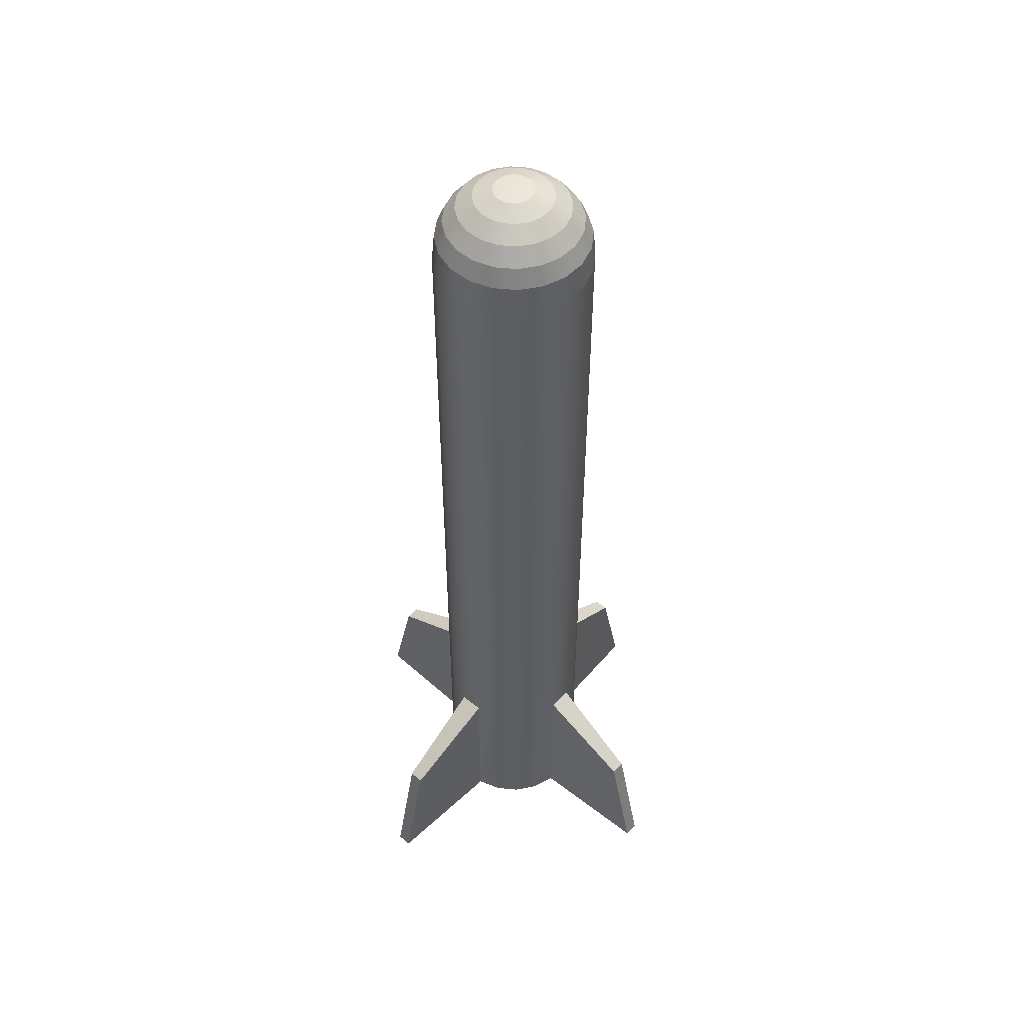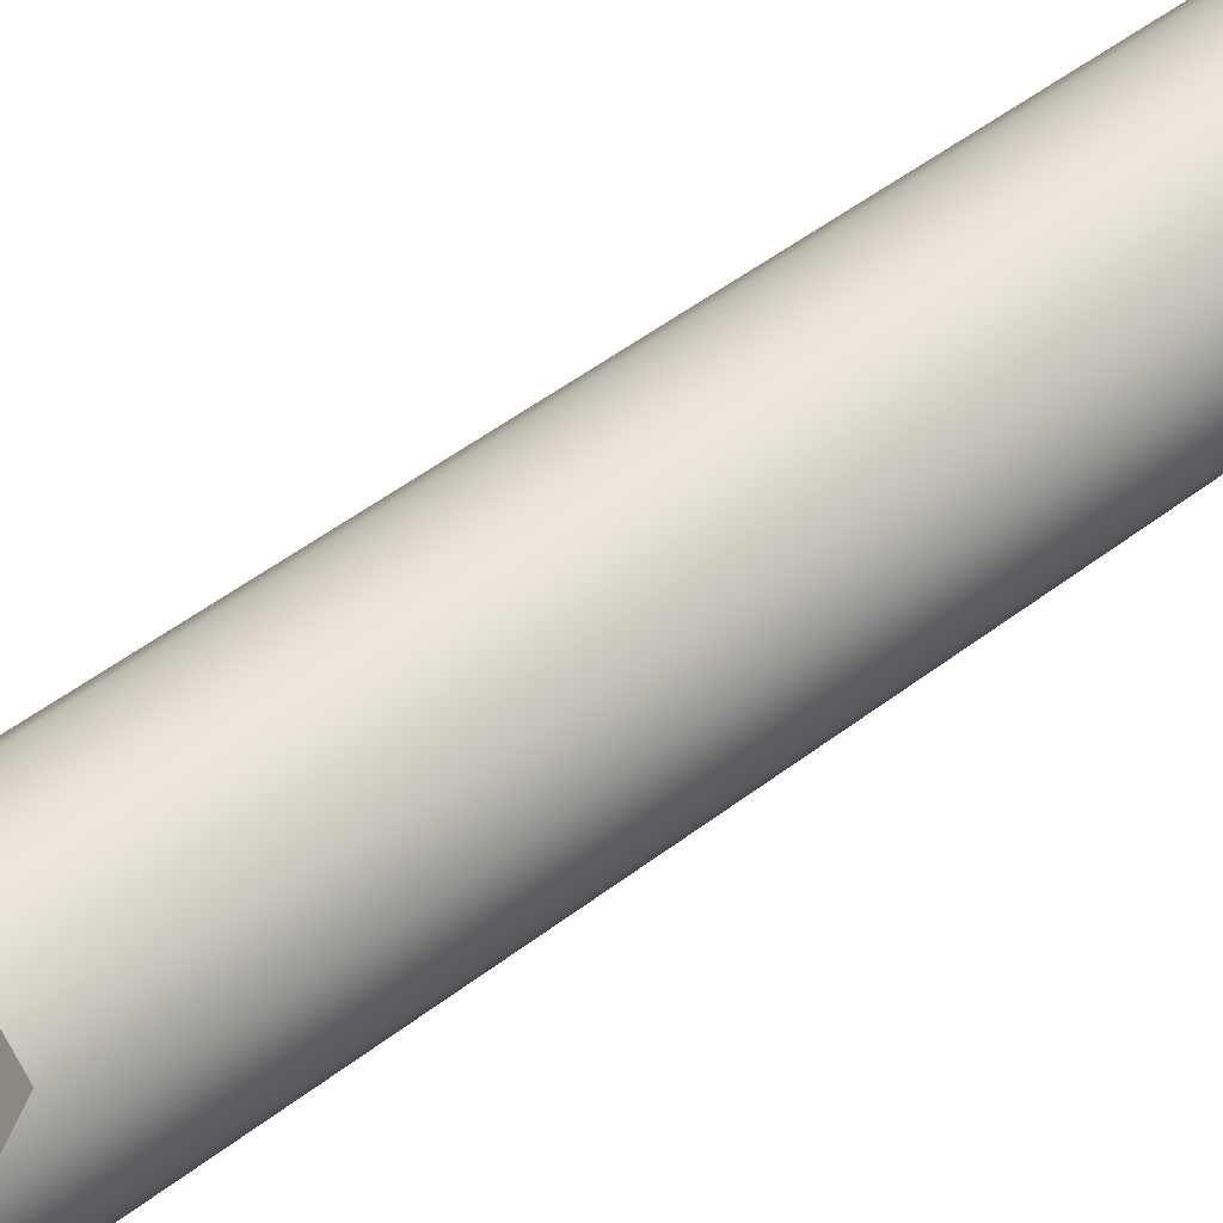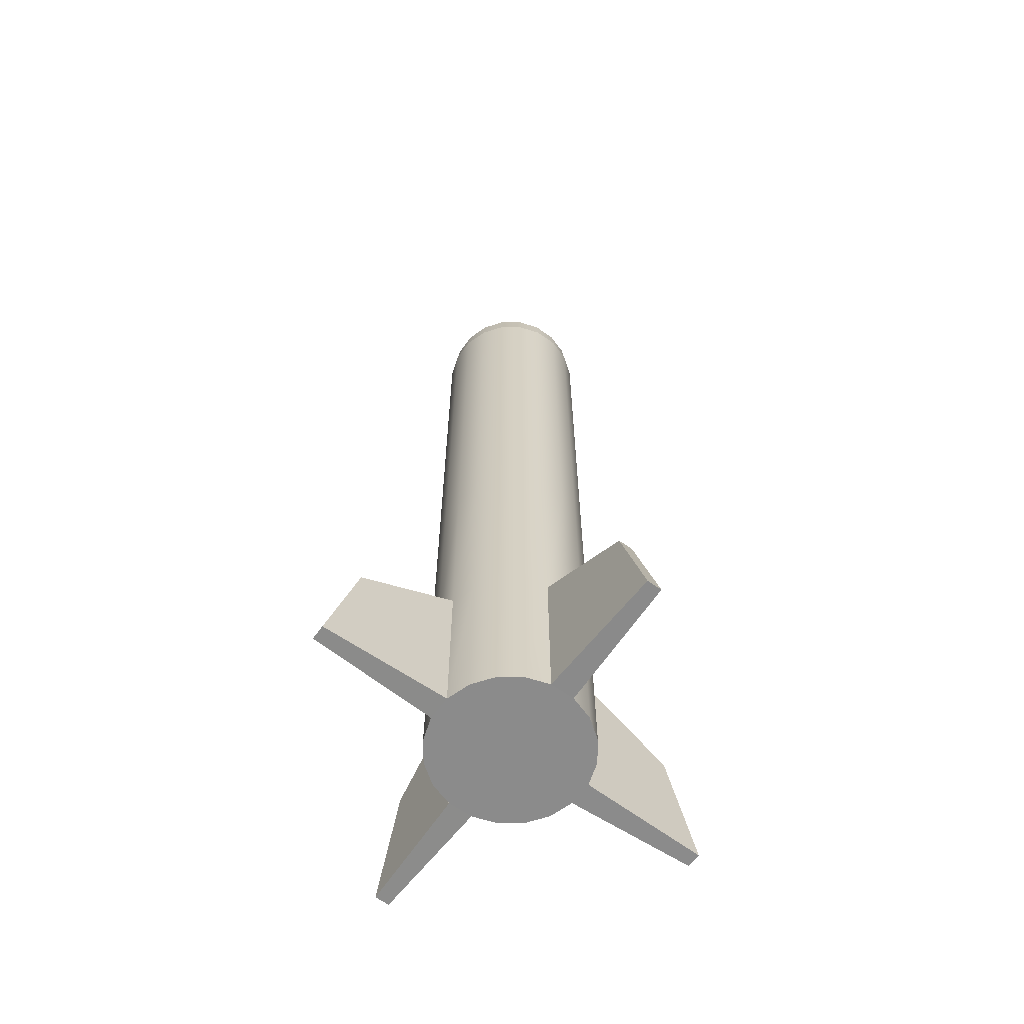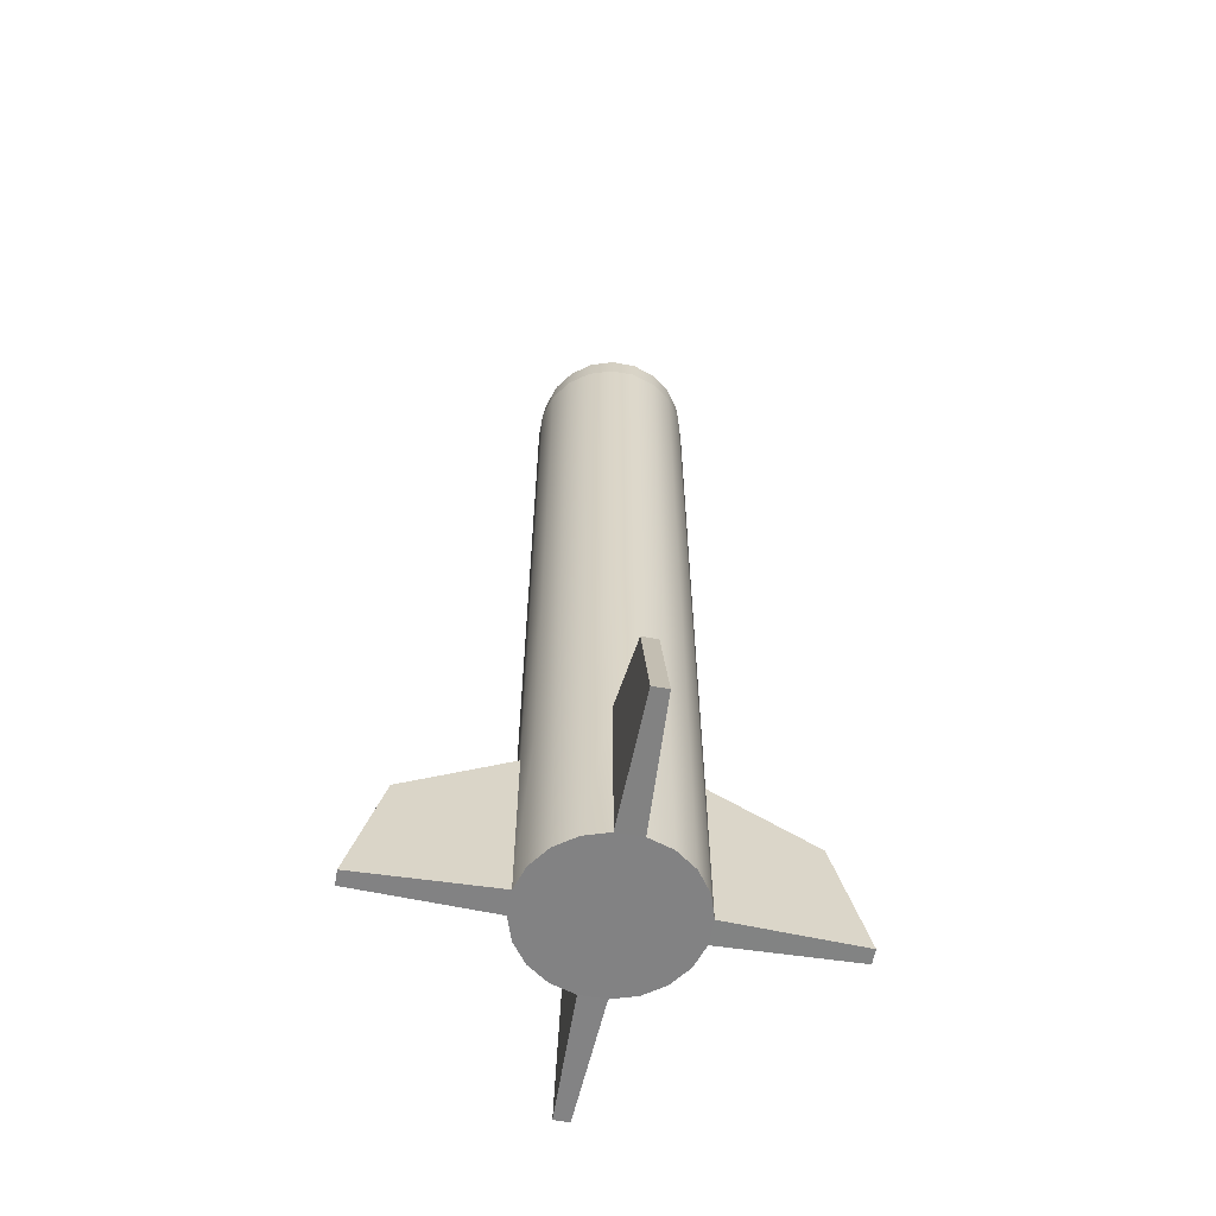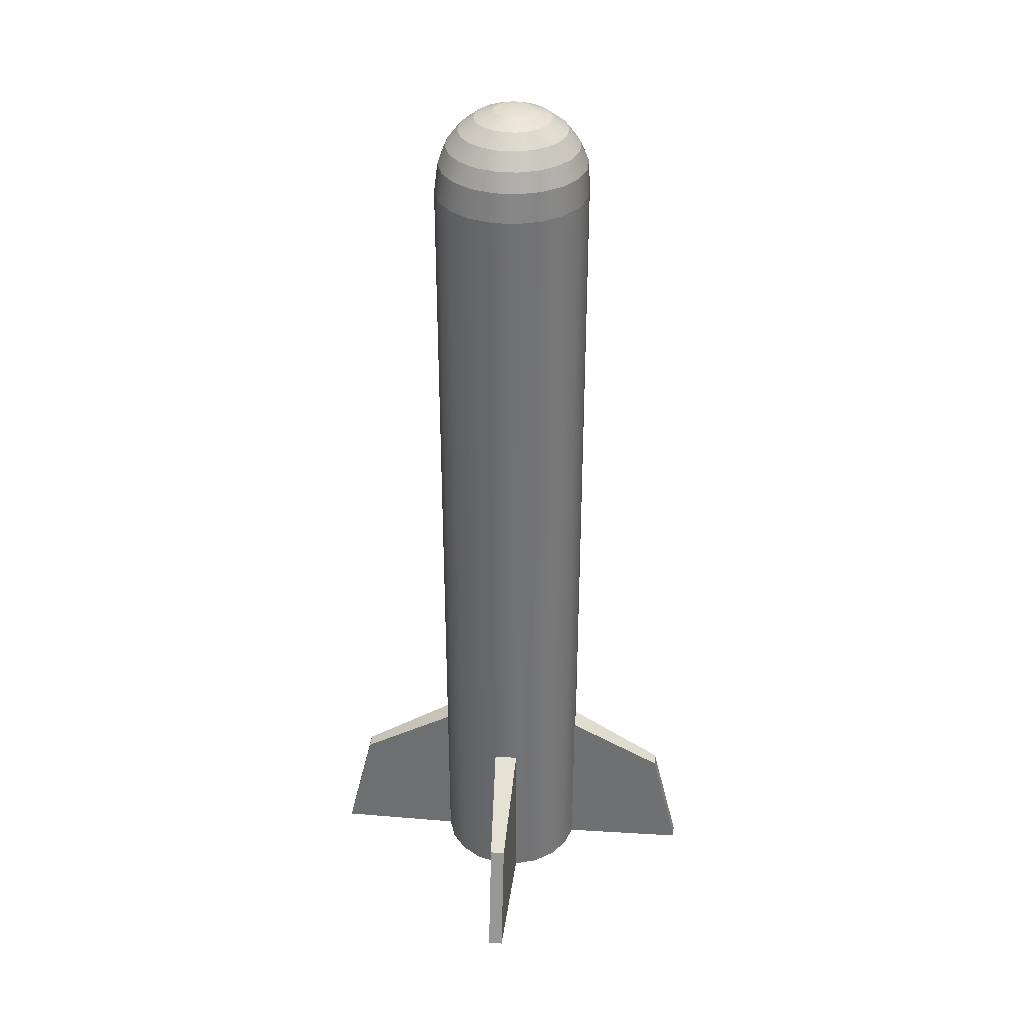
<metadata>
{"format":"obj","ext":"obj","renderer":"f3d","projection":"perspective","resolution":1024,"background":"white","views":[{"elev":51.1,"azim":87.0,"up":"+Y"},{"elev":46.5,"azim":48.3,"up":"+Z"},{"elev":-63.8,"azim":-80.9,"up":"+Y"},{"elev":-60.9,"azim":34.6,"up":"+Y"},{"elev":34.7,"azim":-39.5,"up":"+Y"}]}
</metadata>
<code>
g default
v 1.502 -5.031 -1.409
v 1.395 -5.031 -1.516
v 1.293 -3.807 -1.201
v 1.187 -3.807 -1.307
v 0.6288 -3.234 -0.468
v 0.4526 -3.234 -0.6442
v 0.6288 -5.025 -0.468
v 0.4526 -5.025 -0.6442
v 1.395 -5.031 1.549
v 1.502 -5.031 1.442
v 1.187 -3.807 1.34
v 1.293 -3.807 1.233
v 0.4526 -3.234 0.6442
v 0.6288 -3.234 0.468
v 0.4526 -5.025 0.6442
v 0.6288 -5.025 0.468
v -1.456 -5.031 -1.516
v -1.563 -5.031 -1.409
v -1.247 -3.807 -1.307
v -1.354 -3.807 -1.201
v -0.4835 -3.234 -0.6442
v -0.6597 -3.234 -0.468
v -0.4835 -5.025 -0.6442
v -0.6597 -5.025 -0.468
v -1.563 -5.031 1.442
v -1.456 -5.031 1.549
v -1.354 -3.807 1.233
v -1.247 -3.807 1.34
v -0.6597 -3.234 0.468
v -0.4835 -3.234 0.6442
v -0.6597 -5.025 0.468
v -0.4835 -5.025 0.6442
v 0.7419 3.82 -0.2461
v 0.6288 3.82 -0.468
v 0.4526 3.82 -0.6442
v 0.2306 3.82 -0.7573
v -0.01545 3.82 -0.7963
v -0.2615 3.82 -0.7573
v -0.4835 3.82 -0.6442
v -0.6597 3.82 -0.468
v -0.7728 3.82 -0.2461
v -0.8117 3.82 0
v -0.7728 3.82 0.2461
v -0.6597 3.82 0.468
v -0.4835 3.82 0.6442
v -0.2615 3.82 0.7573
v -0.01545 3.82 0.7963
v 0.2306 3.82 0.7573
v 0.4526 3.82 0.6442
v 0.6288 3.82 0.468
v 0.7419 3.82 0.2461
v 0.7808 3.82 0
v 0.7306 4.121 -0.2377
v 0.6214 4.121 -0.4521
v 0.4512 4.121 -0.6223
v 0.2368 4.121 -0.7315
v -0.000897 4.121 -0.7692
v -0.2386 4.121 -0.7315
v -0.453 4.121 -0.6223
v -0.6232 4.121 -0.4521
v -0.7324 4.121 -0.2377
v -0.7701 4.121 0
v -0.7324 4.121 0.2377
v -0.6232 4.121 0.4521
v -0.453 4.121 0.6223
v -0.2386 4.121 0.7315
v -0.000897 4.121 0.7692
v 0.2368 4.121 0.7315
v 0.4512 4.121 0.6223
v 0.6214 4.121 0.4521
v 0.7306 4.121 0.2377
v 0.7683 4.121 0
v 0.655 4.313 -0.2131
v 0.557 4.313 -0.4053
v 0.4044 4.313 -0.5579
v 0.2122 4.313 -0.6559
v -0.000897 4.313 -0.6896
v -0.214 4.313 -0.6559
v -0.4062 4.313 -0.5579
v -0.5588 4.313 -0.4053
v -0.6568 4.313 -0.2131
v -0.6905 4.313 0
v -0.6568 4.313 0.2131
v -0.5588 4.313 0.4053
v -0.4062 4.313 0.5579
v -0.214 4.313 0.6559
v -0.000897 4.313 0.6896
v 0.2122 4.313 0.6559
v 0.4044 4.313 0.5579
v 0.557 4.313 0.4053
v 0.655 4.313 0.2131
v 0.6887 4.313 0
v 0.5346 4.478 -0.174
v 0.4546 4.478 -0.331
v 0.3301 4.478 -0.4555
v 0.1731 4.478 -0.5355
v -0.000897 4.478 -0.5631
v -0.1749 4.478 -0.5355
v -0.3319 4.478 -0.4555
v -0.4564 4.478 -0.331
v -0.5364 4.478 -0.174
v -0.564 4.478 0
v -0.5364 4.478 0.174
v -0.4564 4.478 0.331
v -0.3319 4.478 0.4555
v -0.1749 4.478 0.5355
v -0.000897 4.478 0.5631
v 0.1731 4.478 0.5355
v 0.3301 4.478 0.4555
v 0.4546 4.478 0.331
v 0.5346 4.478 0.174
v 0.5622 4.478 0
v 0.3778 4.604 -0.123
v 0.3212 4.604 -0.234
v 0.2331 4.604 -0.3221
v 0.1221 4.604 -0.3787
v -0.000897 4.604 -0.3981
v -0.1239 4.604 -0.3787
v -0.2349 4.604 -0.3221
v -0.323 4.604 -0.234
v -0.3796 4.604 -0.123
v -0.399 4.604 0
v -0.3796 4.604 0.123
v -0.323 4.604 0.234
v -0.2349 4.604 0.3221
v -0.1239 4.604 0.3787
v -0.000897 4.604 0.3981
v 0.1221 4.604 0.3787
v 0.2331 4.604 0.3221
v 0.3212 4.604 0.234
v 0.3778 4.604 0.123
v 0.3972 4.604 0
v 0.1951 4.684 -0.06369
v 0.1658 4.684 -0.1211
v 0.1202 4.684 -0.1667
v 0.06279 4.684 -0.196
v -0.000897 4.684 -0.2061
v -0.06458 4.684 -0.196
v -0.122 4.684 -0.1667
v -0.1676 4.684 -0.1211
v -0.1969 4.684 -0.06369
v -0.207 4.684 0
v -0.1969 4.684 0.06369
v -0.1676 4.684 0.1211
v -0.122 4.684 0.1667
v -0.06458 4.684 0.196
v -0.000897 4.684 0.2061
v 0.06279 4.684 0.196
v 0.1202 4.684 0.1667
v 0.1658 4.684 0.1211
v 0.1951 4.684 0.06369
v 0.2052 4.684 0
v -0.000897 4.711 0
v 0.7419 -5.025 -0.2461
v 0.2306 -5.025 -0.7573
v -0.01545 -5.025 -0.7963
v -0.2615 -5.025 -0.7573
v -0.7728 -5.025 -0.2461
v -0.8117 -5.025 0
v -0.7728 -5.025 0.2461
v -0.2615 -5.025 0.7573
v -0.01545 -5.025 0.7963
v 0.2306 -5.025 0.7573
v 0.7419 -5.025 0.2461
v 0.7808 -5.025 0
v -0.01545 -5.025 0
v -0.01545 3.82 0
v 0.7419 -3.234 -0.2461
v 0.7808 -3.234 0
v 0.7419 -3.234 0.2461
v 0.2306 -3.234 0.7573
v -0.01545 -3.234 0.7963
v -0.2615 -3.234 0.7573
v -0.7728 -3.234 0.2461
v -0.8117 -3.234 0
v -0.7728 -3.234 -0.2461
v -0.2615 -3.234 -0.7573
v -0.01545 -3.234 -0.7963
v 0.2306 -3.234 -0.7573
v -0.4835 2.81 0.6442
v -0.6597 2.81 0.468
v -0.7728 2.81 0.2461
v -0.8117 2.81 0
v -0.7728 2.81 -0.2461
v -0.6597 2.81 -0.468
v -0.4835 2.81 -0.6442
v -0.2615 2.81 -0.7573
v -0.01545 2.81 -0.7963
v 0.2306 2.81 -0.7573
v 0.4526 2.81 -0.6442
v 0.6288 2.81 -0.468
v 0.7419 2.81 -0.2461
v 0.7808 2.81 0
v 0.7419 2.81 0.2461
v 0.6288 2.81 0.468
v 0.4526 2.81 0.6442
v 0.2306 2.81 0.7573
v -0.01545 2.81 0.7963
v -0.2615 2.81 0.7573
v -0.4835 3.009 0.6442
v -0.6597 3.009 0.468
v -0.7728 3.009 0.2461
v -0.8117 3.009 0
v -0.7728 3.009 -0.2461
v -0.6597 3.009 -0.468
v -0.4835 3.009 -0.6442
v -0.2615 3.009 -0.7573
v -0.01545 3.009 -0.7963
v 0.2306 3.009 -0.7573
v 0.4526 3.009 -0.6442
v 0.6288 3.009 -0.468
v 0.7419 3.009 -0.2461
v 0.7808 3.009 0
v 0.7419 3.009 0.2461
v 0.6288 3.009 0.468
v 0.4526 3.009 0.6442
v 0.2306 3.009 0.7573
v -0.01545 3.009 0.7963
v -0.2615 3.009 0.7573
v 0.4526 -0.964 0.6442
v 0.2306 -0.964 0.7573
v -0.01545 -0.964 0.7963
v -0.2615 -0.964 0.7573
v -0.4835 -0.964 0.6442
v -0.6597 -0.964 0.468
v -0.7728 -0.964 0.2461
v -0.8117 -0.964 0
v -0.7728 -0.964 -0.2461
v -0.6597 -0.964 -0.468
v -0.4835 -0.964 -0.6442
v -0.2615 -0.964 -0.7573
v -0.01545 -0.964 -0.7963
v 0.2306 -0.964 -0.7573
v 0.4526 -0.964 -0.6442
v 0.6288 -0.964 -0.468
v 0.7419 -0.964 -0.2461
v 0.7808 -0.964 0
v 0.7419 -0.964 0.2461
v 0.6288 -0.964 0.468
v 0.4526 -0.7463 0.6442
v 0.2306 -0.7463 0.7573
v -0.01545 -0.7463 0.7963
v -0.2615 -0.7463 0.7573
v -0.4835 -0.7463 0.6442
v -0.6597 -0.7463 0.468
v -0.7728 -0.7463 0.2461
v -0.8117 -0.7463 0
v -0.7728 -0.7463 -0.2461
v -0.6597 -0.7463 -0.468
v -0.4835 -0.7463 -0.6442
v -0.2615 -0.7463 -0.7573
v -0.01545 -0.7463 -0.7963
v 0.2306 -0.7463 -0.7573
v 0.4526 -0.7463 -0.6442
v 0.6288 -0.7463 -0.468
v 0.7419 -0.7463 -0.2461
v 0.7808 -0.7463 0
v 0.7419 -0.7463 0.2461
v 0.6288 -0.7463 0.468
g initialShadingGroup pCube17
f 1 2 4 3
f 3 4 6 5
f 5 6 8 7
f 7 8 2 1
f 2 8 6 4
f 7 1 3 5
f 9 10 12 11
f 11 12 14 13
f 13 14 16 15
f 15 16 10 9
f 10 16 14 12
f 15 9 11 13
f 17 18 20 19
f 19 20 22 21
f 21 22 24 23
f 23 24 18 17
f 18 24 22 20
f 23 17 19 21
f 25 26 28 27
f 27 28 30 29
f 29 30 32 31
f 31 32 26 25
f 26 32 30 28
f 31 25 27 29
f 33 34 54 53
f 34 35 55 54
f 35 36 56 55
f 36 37 57 56
f 37 38 58 57
f 38 39 59 58
f 39 40 60 59
f 40 41 61 60
f 41 42 62 61
f 42 43 63 62
f 43 44 64 63
f 44 45 65 64
f 45 46 66 65
f 46 47 67 66
f 47 48 68 67
f 48 49 69 68
f 49 50 70 69
f 50 51 71 70
f 51 52 72 71
f 52 33 53 72
f 53 54 74 73
f 54 55 75 74
f 55 56 76 75
f 56 57 77 76
f 57 58 78 77
f 58 59 79 78
f 59 60 80 79
f 60 61 81 80
f 61 62 82 81
f 62 63 83 82
f 63 64 84 83
f 64 65 85 84
f 65 66 86 85
f 66 67 87 86
f 67 68 88 87
f 68 69 89 88
f 69 70 90 89
f 70 71 91 90
f 71 72 92 91
f 72 53 73 92
f 73 74 94 93
f 74 75 95 94
f 75 76 96 95
f 76 77 97 96
f 77 78 98 97
f 78 79 99 98
f 79 80 100 99
f 80 81 101 100
f 81 82 102 101
f 82 83 103 102
f 83 84 104 103
f 84 85 105 104
f 85 86 106 105
f 86 87 107 106
f 87 88 108 107
f 88 89 109 108
f 89 90 110 109
f 90 91 111 110
f 91 92 112 111
f 92 73 93 112
f 93 94 114 113
f 94 95 115 114
f 95 96 116 115
f 96 97 117 116
f 97 98 118 117
f 98 99 119 118
f 99 100 120 119
f 100 101 121 120
f 101 102 122 121
f 102 103 123 122
f 103 104 124 123
f 104 105 125 124
f 105 106 126 125
f 106 107 127 126
f 107 108 128 127
f 108 109 129 128
f 109 110 130 129
f 110 111 131 130
f 111 112 132 131
f 112 93 113 132
f 113 114 134 133
f 114 115 135 134
f 115 116 136 135
f 116 117 137 136
f 117 118 138 137
f 118 119 139 138
f 119 120 140 139
f 120 121 141 140
f 121 122 142 141
f 122 123 143 142
f 123 124 144 143
f 124 125 145 144
f 125 126 146 145
f 126 127 147 146
f 127 128 148 147
f 128 129 149 148
f 129 130 150 149
f 130 131 151 150
f 131 132 152 151
f 132 113 133 152
f 133 134 153
f 134 135 153
f 135 136 153
f 136 137 153
f 137 138 153
f 138 139 153
f 139 140 153
f 140 141 153
f 141 142 153
f 142 143 153
f 143 144 153
f 144 145 153
f 145 146 153
f 146 147 153
f 147 148 153
f 148 149 153
f 149 150 153
f 150 151 153
f 151 152 153
f 152 133 153
f 154 7 5 168
f 7 8 6 5
f 8 155 179 6
f 155 156 178 179
f 156 157 177 178
f 157 23 21 177
f 23 24 22 21
f 24 158 176 22
f 158 159 175 176
f 159 160 174 175
f 160 31 29 174
f 31 32 30 29
f 32 161 173 30
f 161 162 172 173
f 162 163 171 172
f 163 15 13 171
f 15 16 14 13
f 16 164 170 14
f 164 165 169 170
f 165 154 168 169
f 7 154 166
f 8 7 166
f 155 8 166
f 156 155 166
f 157 156 166
f 23 157 166
f 24 23 166
f 158 24 166
f 159 158 166
f 160 159 166
f 31 160 166
f 32 31 166
f 161 32 166
f 162 161 166
f 163 162 166
f 15 163 166
f 16 15 166
f 164 16 166
f 165 164 166
f 154 165 166
f 33 34 167
f 34 35 167
f 35 36 167
f 36 37 167
f 37 38 167
f 38 39 167
f 39 40 167
f 40 41 167
f 41 42 167
f 42 43 167
f 43 44 167
f 44 45 167
f 45 46 167
f 46 47 167
f 47 48 167
f 48 49 167
f 49 50 167
f 50 51 167
f 51 52 167
f 52 33 167
f 168 5 235 236
f 169 168 236 237
f 170 169 237 238
f 14 170 238 239
f 13 14 239 220
f 171 13 220 221
f 172 171 221 222
f 173 172 222 223
f 30 173 223 224
f 29 30 224 225
f 174 29 225 226
f 175 174 226 227
f 176 175 227 228
f 22 176 228 229
f 21 22 229 230
f 177 21 230 231
f 178 177 231 232
f 179 178 232 233
f 6 179 233 234
f 5 6 234 235
f 181 180 200 201
f 182 181 201 202
f 183 182 202 203
f 184 183 203 204
f 185 184 204 205
f 186 185 205 206
f 187 186 206 207
f 188 187 207 208
f 189 188 208 209
f 190 189 209 210
f 191 190 210 211
f 192 191 211 212
f 193 192 212 213
f 194 193 213 214
f 195 194 214 215
f 196 195 215 216
f 197 196 216 217
f 198 197 217 218
f 199 198 218 219
f 180 199 219 200
f 201 200 45 44
f 202 201 44 43
f 203 202 43 42
f 204 203 42 41
f 205 204 41 40
f 206 205 40 39
f 207 206 39 38
f 208 207 38 37
f 209 208 37 36
f 210 209 36 35
f 211 210 35 34
f 212 211 34 33
f 213 212 33 52
f 214 213 52 51
f 215 214 51 50
f 216 215 50 49
f 217 216 49 48
f 218 217 48 47
f 219 218 47 46
f 200 219 46 45
f 221 220 240 241
f 222 221 241 242
f 223 222 242 243
f 224 223 243 244
f 225 224 244 245
f 226 225 245 246
f 227 226 246 247
f 228 227 247 248
f 229 228 248 249
f 230 229 249 250
f 231 230 250 251
f 232 231 251 252
f 233 232 252 253
f 234 233 253 254
f 235 234 254 255
f 236 235 255 256
f 237 236 256 257
f 238 237 257 258
f 239 238 258 259
f 220 239 259 240
f 241 240 196 197
f 242 241 197 198
f 243 242 198 199
f 244 243 199 180
f 245 244 180 181
f 246 245 181 182
f 247 246 182 183
f 248 247 183 184
f 249 248 184 185
f 250 249 185 186
f 251 250 186 187
f 252 251 187 188
f 253 252 188 189
f 254 253 189 190
f 255 254 190 191
f 256 255 191 192
f 257 256 192 193
f 258 257 193 194
f 259 258 194 195
f 240 259 195 196

</code>
